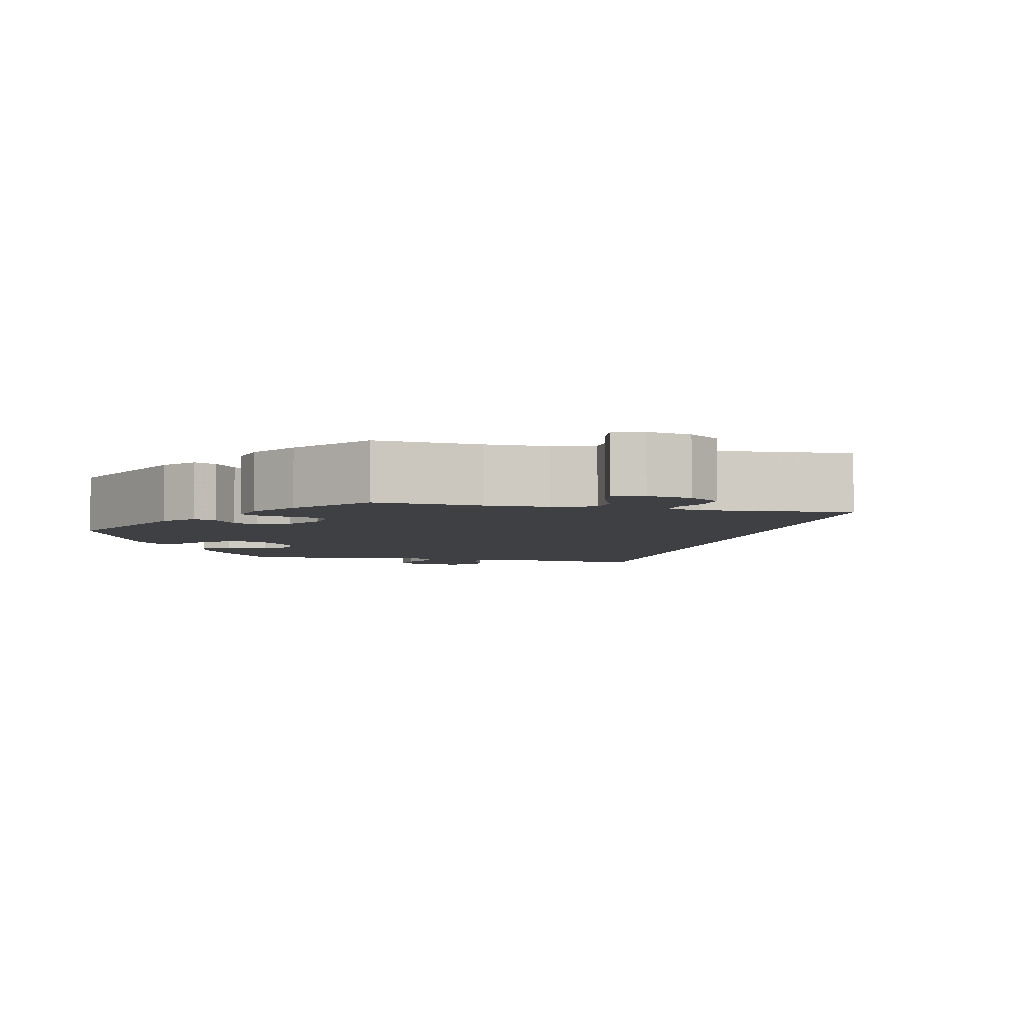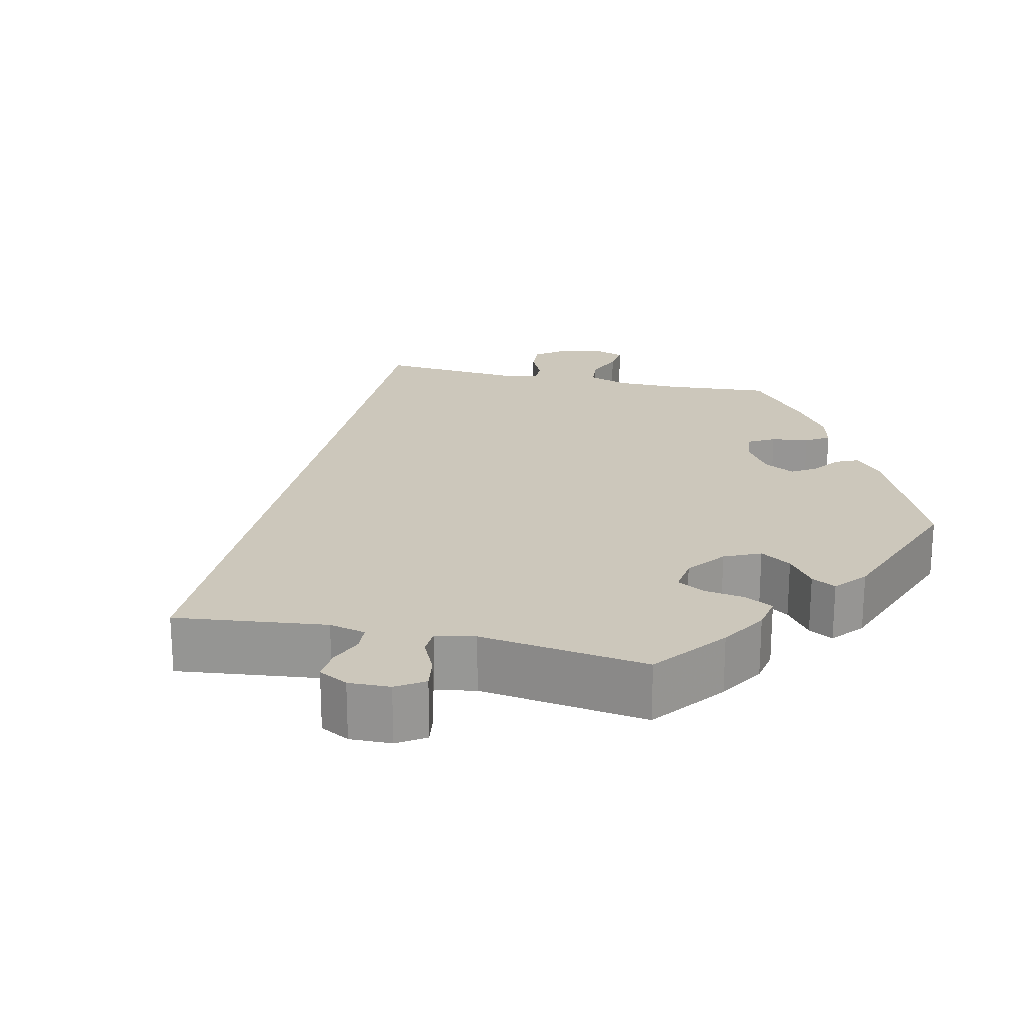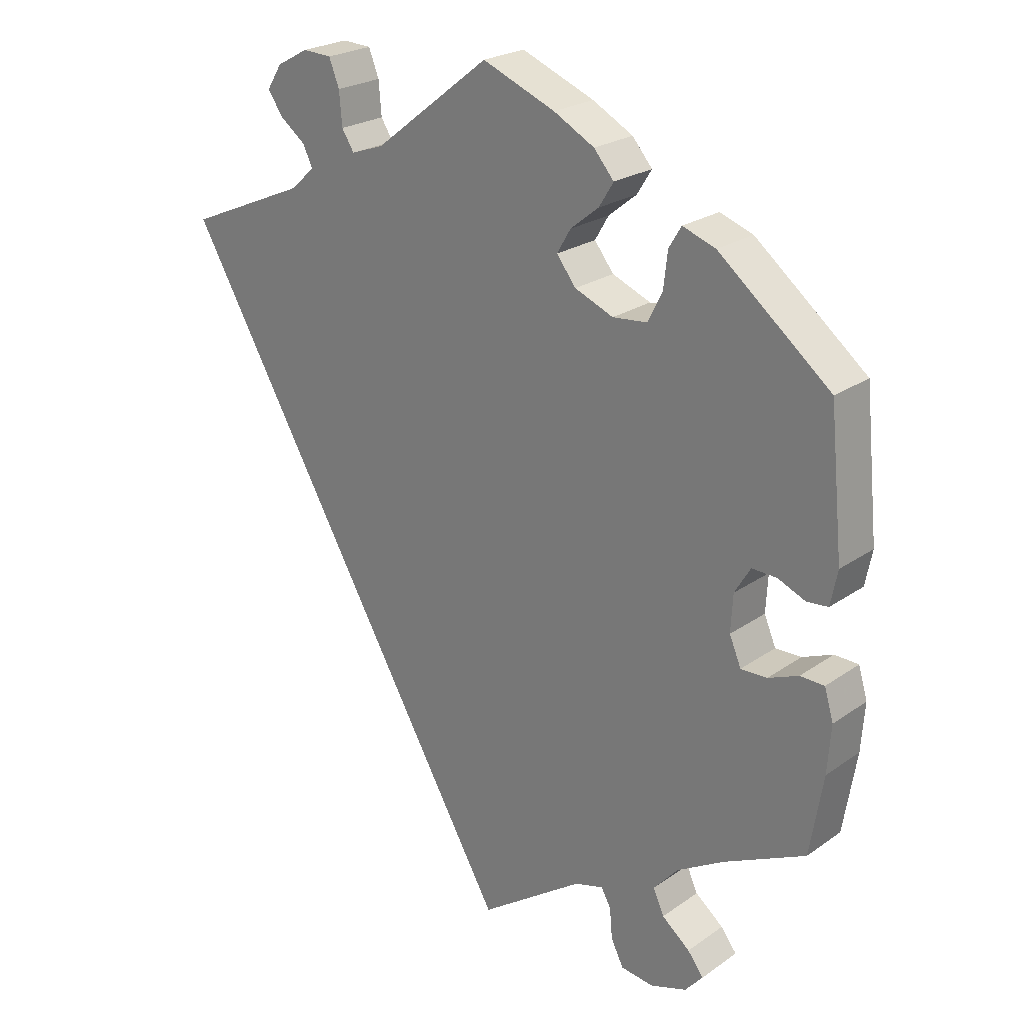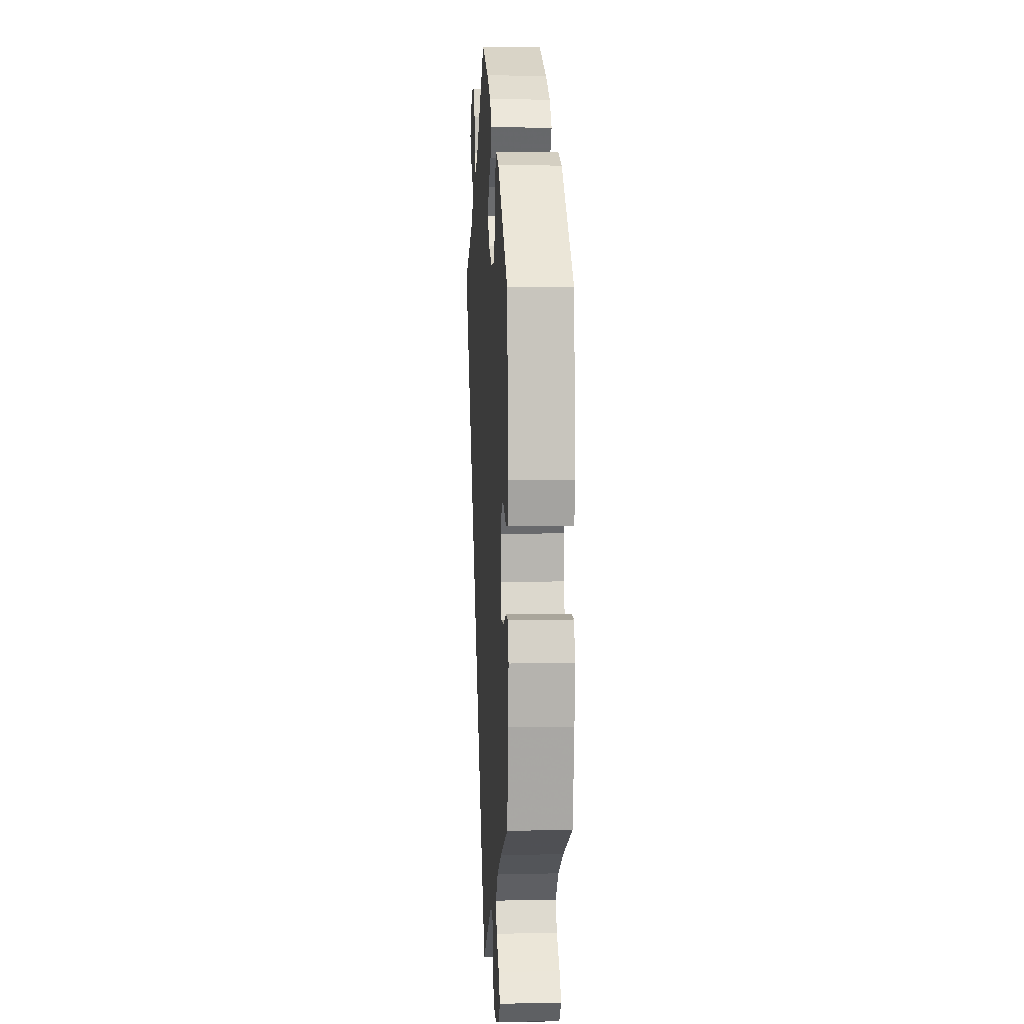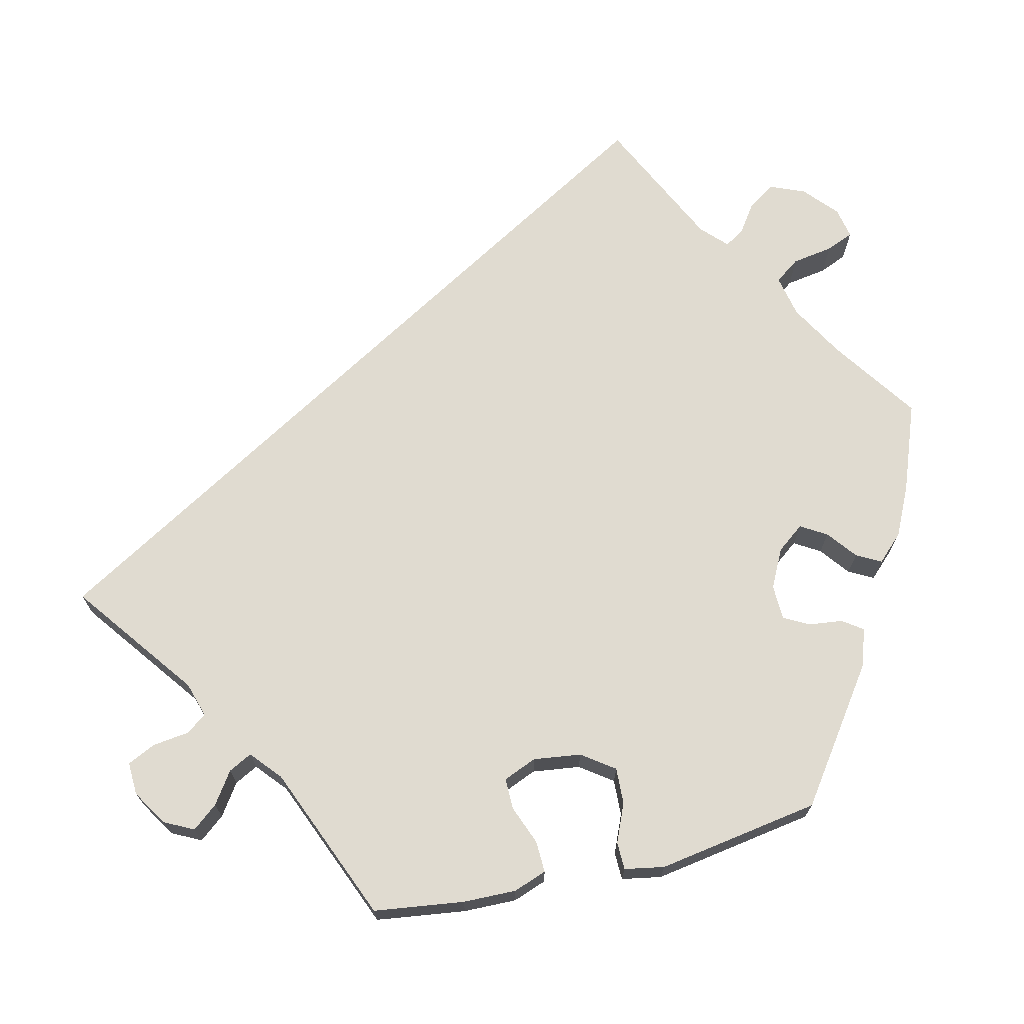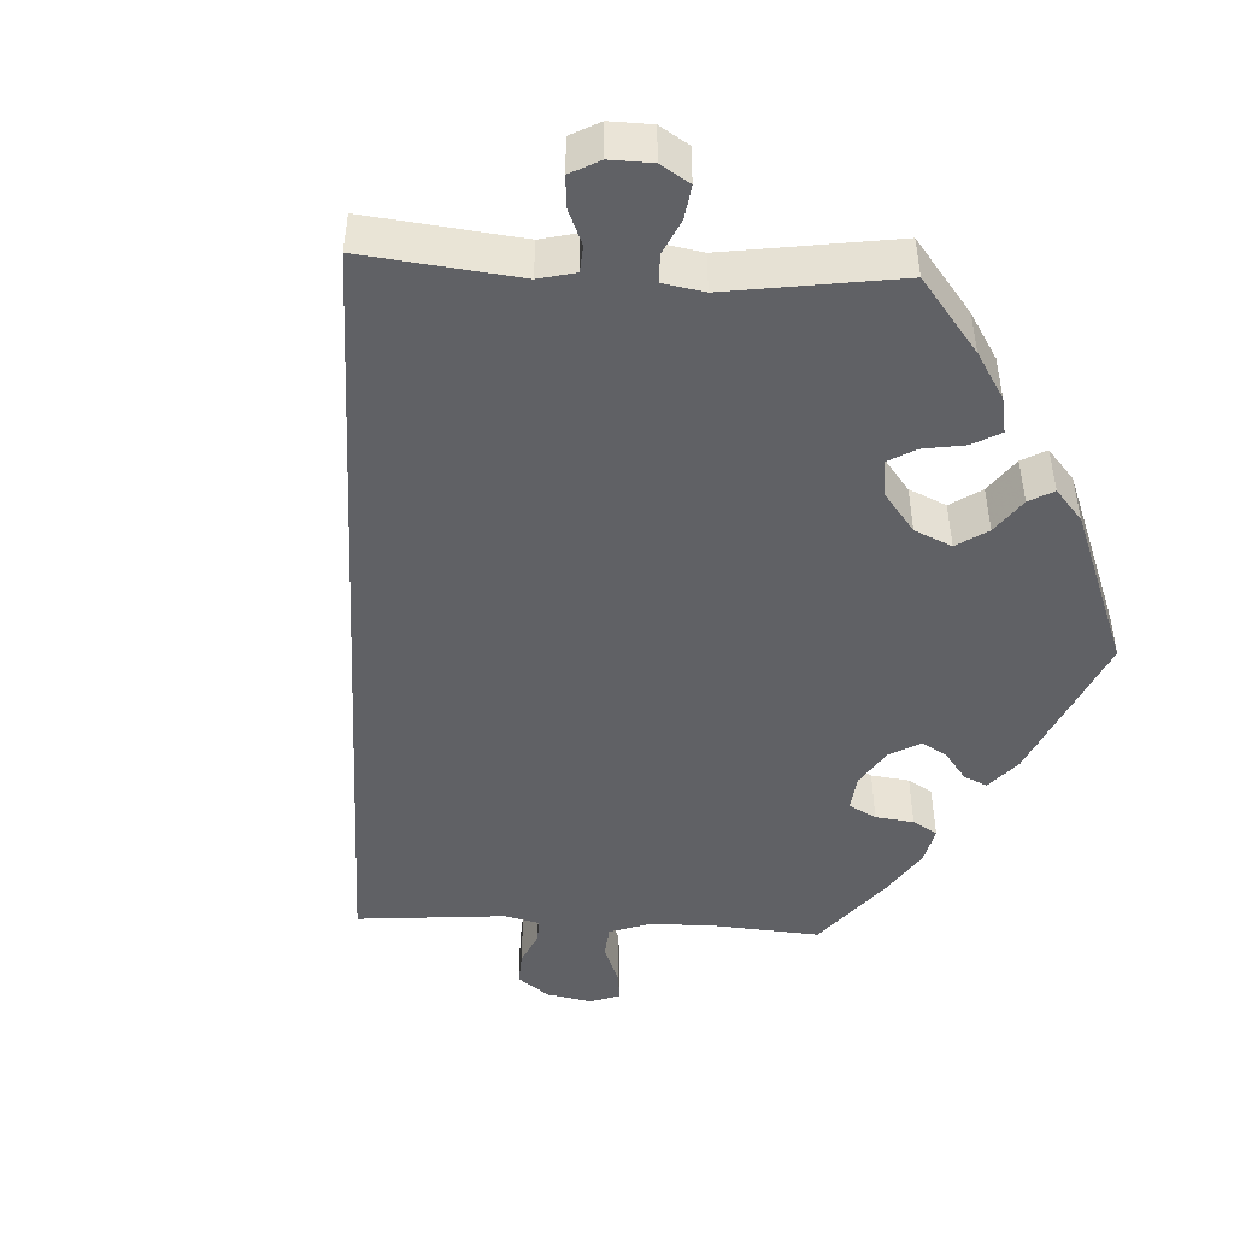
<metadata>
{"format":"obj","ext":"obj","renderer":"f3d","projection":"perspective","resolution":1024,"background":"white","views":[{"elev":-4.8,"azim":136.9,"up":"+Y"},{"elev":21.6,"azim":-17.2,"up":"+Y"},{"elev":23.7,"azim":40.9,"up":"+Z"},{"elev":6.2,"azim":86.5,"up":"+Z"},{"elev":70.1,"azim":16.4,"up":"+Y"},{"elev":-47.7,"azim":-33.0,"up":"+Y"}]}
</metadata>
<code>
v 0.52 0.07 0.089
v 0.51 0.07 0.039
v 0.479 0.07 0.036
v 0.439 0.07 0.053
v 0.403 0.07 0.054
v 0.38 0.07 0.016
v 0.377 0.07 -0.038
v 0.394 0.07 -0.078
v 0.432 0.07 -0.077
v 0.476 0.07 -0.059
v 0.511 0.07 -0.06
v 0.524 0.07 -0.104
v 0.519 0.07 -0.173
v 0.5 0.07 -0.289
v 0.381 0.07 -0.346
v 0.313 0.07 -0.386
v 0.277 0.07 -0.427
v 0.293 0.07 -0.462
v 0.334 0.07 -0.495
v 0.357 0.07 -0.525
v 0.331 0.07 -0.555
v 0.278 0.07 -0.573
v 0.23 0.07 -0.567
v 0.212 0.07 -0.531
v 0.208 0.07 -0.486
v 0.194 0.07 -0.461
v 0.152 0.07 -0.473
v 0 0.07 -0.578
v -0.501 0.07 0.289
v -0.325 0.07 0.365
v -0.291 0.07 0.397
v -0.305 0.07 0.426
v -0.342 0.07 0.454
v -0.364 0.07 0.486
v -0.342 0.07 0.521
v -0.296 0.07 0.546
v -0.254 0.07 0.544
v -0.239 0.07 0.506
v -0.235 0.07 0.458
v -0.217 0.07 0.43
v -0.169 0.07 0.447
v -0.001 0.07 0.578
v 0.105 0.07 0.535
v 0.164 0.07 0.503
v 0.193 0.07 0.469
v 0.172 0.07 0.435
v 0.131 0.07 0.402
v 0.111 0.07 0.368
v 0.139 0.07 0.332
v 0.195 0.07 0.309
v 0.245 0.07 0.314
v 0.266 0.07 0.355
v 0.272 0.07 0.407
v 0.29 0.07 0.437
v 0.338 0.07 0.42
v 0.5 0.07 0.289
v 0.52 0 0.089
v 0.51 0 0.039
v 0.479 0 0.036
v 0.439 0 0.053
v 0.403 0 0.054
v 0.38 0 0.016
v 0.377 0 -0.038
v 0.394 0 -0.078
v 0.432 0 -0.077
v 0.476 0 -0.059
v 0.511 0 -0.06
v 0.524 0 -0.104
v 0.519 0 -0.173
v 0.5 0 -0.289
v 0.381 0 -0.346
v 0.313 0 -0.386
v 0.277 0 -0.427
v 0.293 0 -0.462
v 0.334 0 -0.495
v 0.357 0 -0.525
v 0.331 0 -0.555
v 0.278 0 -0.573
v 0.23 0 -0.567
v 0.212 0 -0.531
v 0.208 0 -0.486
v 0.194 0 -0.461
v 0.152 0 -0.473
v 0 0 -0.578
v -0.501 0 0.289
v -0.325 0 0.365
v -0.291 0 0.397
v -0.305 0 0.426
v -0.342 0 0.454
v -0.364 0 0.486
v -0.342 0 0.521
v -0.296 0 0.546
v -0.254 0 0.544
v -0.239 0 0.506
v -0.235 0 0.458
v -0.217 0 0.43
v -0.169 0 0.447
v -0.001 0 0.578
v 0.105 0 0.535
v 0.164 0 0.503
v 0.193 0 0.469
v 0.172 0 0.435
v 0.131 0 0.402
v 0.111 0 0.368
v 0.139 0 0.332
v 0.195 0 0.309
v 0.245 0 0.314
v 0.266 0 0.355
v 0.272 0 0.407
v 0.29 0 0.437
v 0.338 0 0.42
v 0.5 0 0.289
f 52 53 54 55
f 51 52 55 56
f 50 51 56 1
f 44 45 46 47
f 44 47 48
f 41 42 43 44
f 40 41 44 48
f 36 37 38 39
f 36 39 40
f 35 36 40
f 32 33 34 35
f 31 32 35 40
f 30 31 40 48
f 27 28 29 30
f 26 27 30 48
f 22 23 24 25
f 18 19 20 21
f 17 18 21 22
f 12 13 14 15
f 12 15 16
f 9 10 11 12
f 8 9 12 16
f 7 8 16 17
f 1 2 3 4
f 49 50 1 4
f 25 26 48 49
f 17 22 25 49
f 6 7 17 49
f 5 6 49
f 4 5 49
f 111 110 109 108
f 112 111 108 107
f 57 112 107 106
f 103 102 101 100
f 104 103 100
f 100 99 98 97
f 104 100 97 96
f 95 94 93 92
f 96 95 92
f 96 92 91
f 91 90 89 88
f 96 91 88 87
f 104 96 87 86
f 86 85 84 83
f 104 86 83 82
f 81 80 79 78
f 77 76 75 74
f 78 77 74 73
f 71 70 69 68
f 72 71 68
f 68 67 66 65
f 72 68 65 64
f 73 72 64 63
f 60 59 58 57
f 60 57 106 105
f 105 104 82 81
f 105 81 78 73
f 105 73 63 62
f 105 62 61
f 105 61 60
f 1 57 58 2
f 2 58 59 3
f 3 59 60 4
f 4 60 61 5
f 5 61 62 6
f 6 62 63 7
f 7 63 64 8
f 8 64 65 9
f 9 65 66 10
f 10 66 67 11
f 11 67 68 12
f 12 68 69 13
f 13 69 70 14
f 14 70 71 15
f 15 71 72 16
f 16 72 73 17
f 17 73 74 18
f 18 74 75 19
f 19 75 76 20
f 20 76 77 21
f 21 77 78 22
f 22 78 79 23
f 23 79 80 24
f 24 80 81 25
f 25 81 82 26
f 26 82 83 27
f 27 83 84 28
f 28 84 85 29
f 29 85 86 30
f 30 86 87 31
f 31 87 88 32
f 32 88 89 33
f 33 89 90 34
f 34 90 91 35
f 35 91 92 36
f 36 92 93 37
f 37 93 94 38
f 38 94 95 39
f 39 95 96 40
f 40 96 97 41
f 41 97 98 42
f 42 98 99 43
f 43 99 100 44
f 44 100 101 45
f 45 101 102 46
f 46 102 103 47
f 47 103 104 48
f 48 104 105 49
f 49 105 106 50
f 50 106 107 51
f 51 107 108 52
f 52 108 109 53
f 53 109 110 54
f 54 110 111 55
f 55 111 112 56
f 56 112 57 1

</code>
